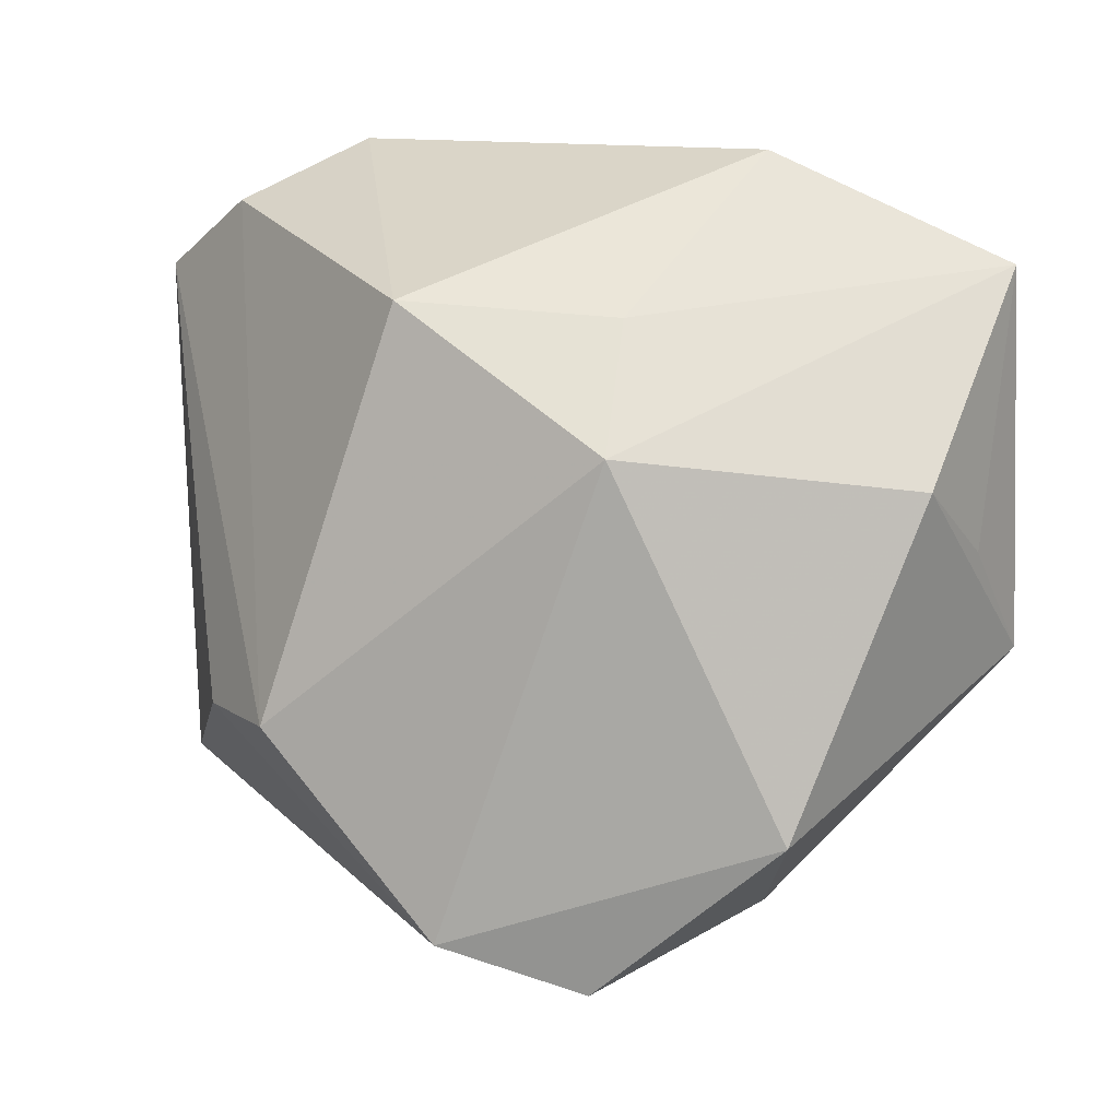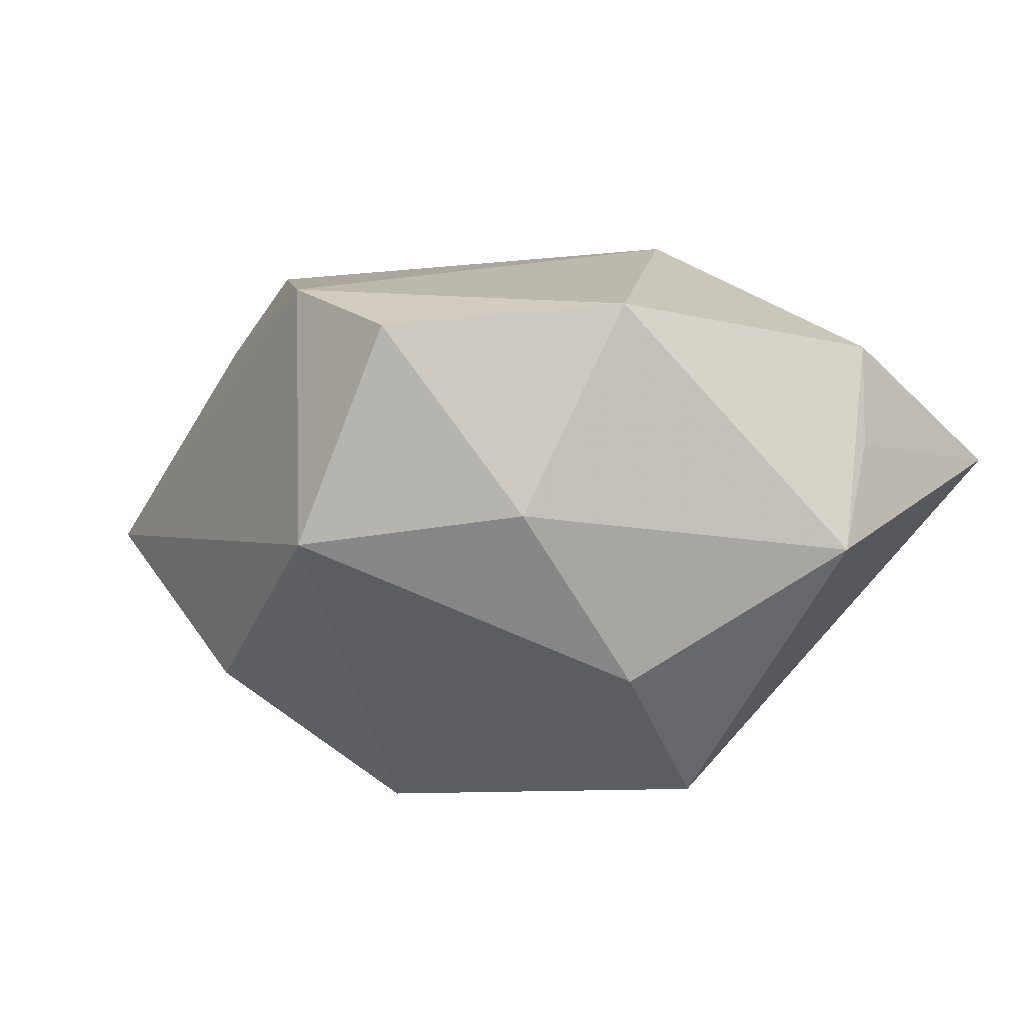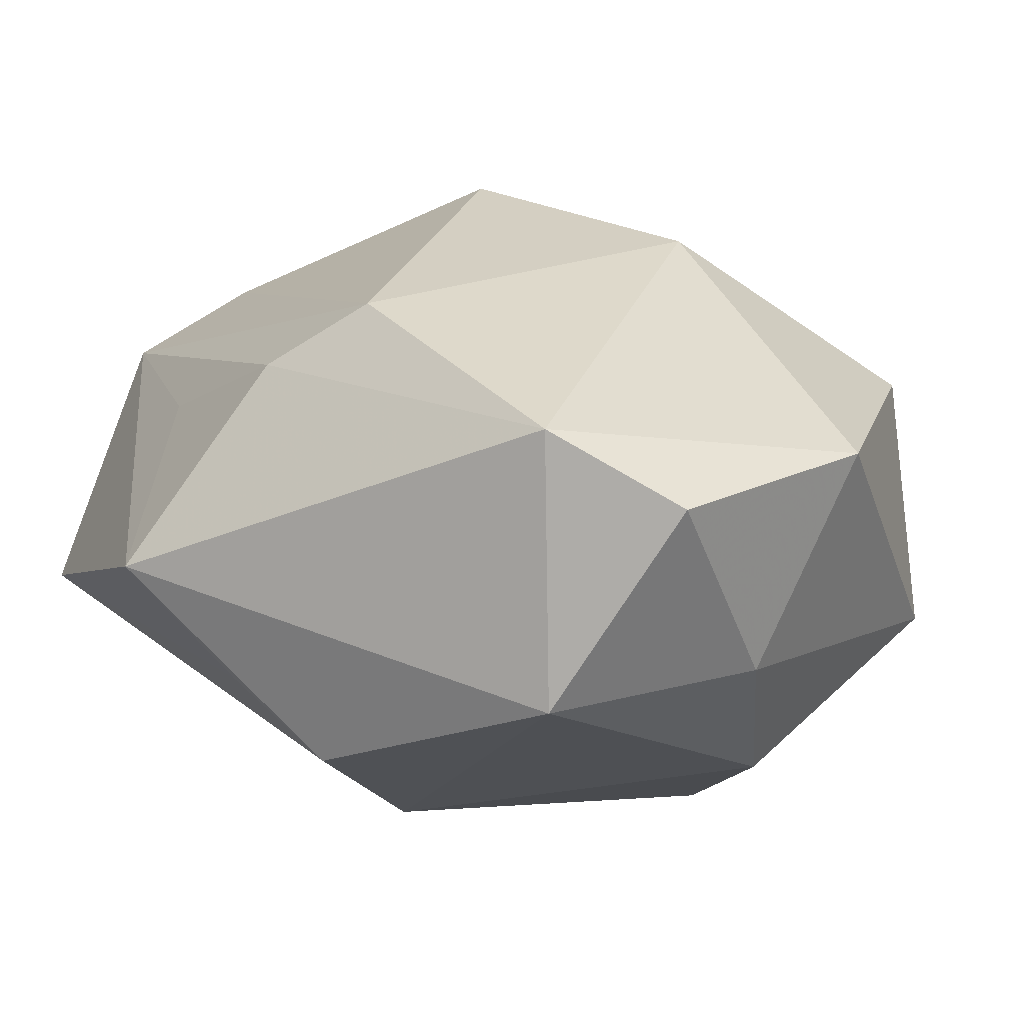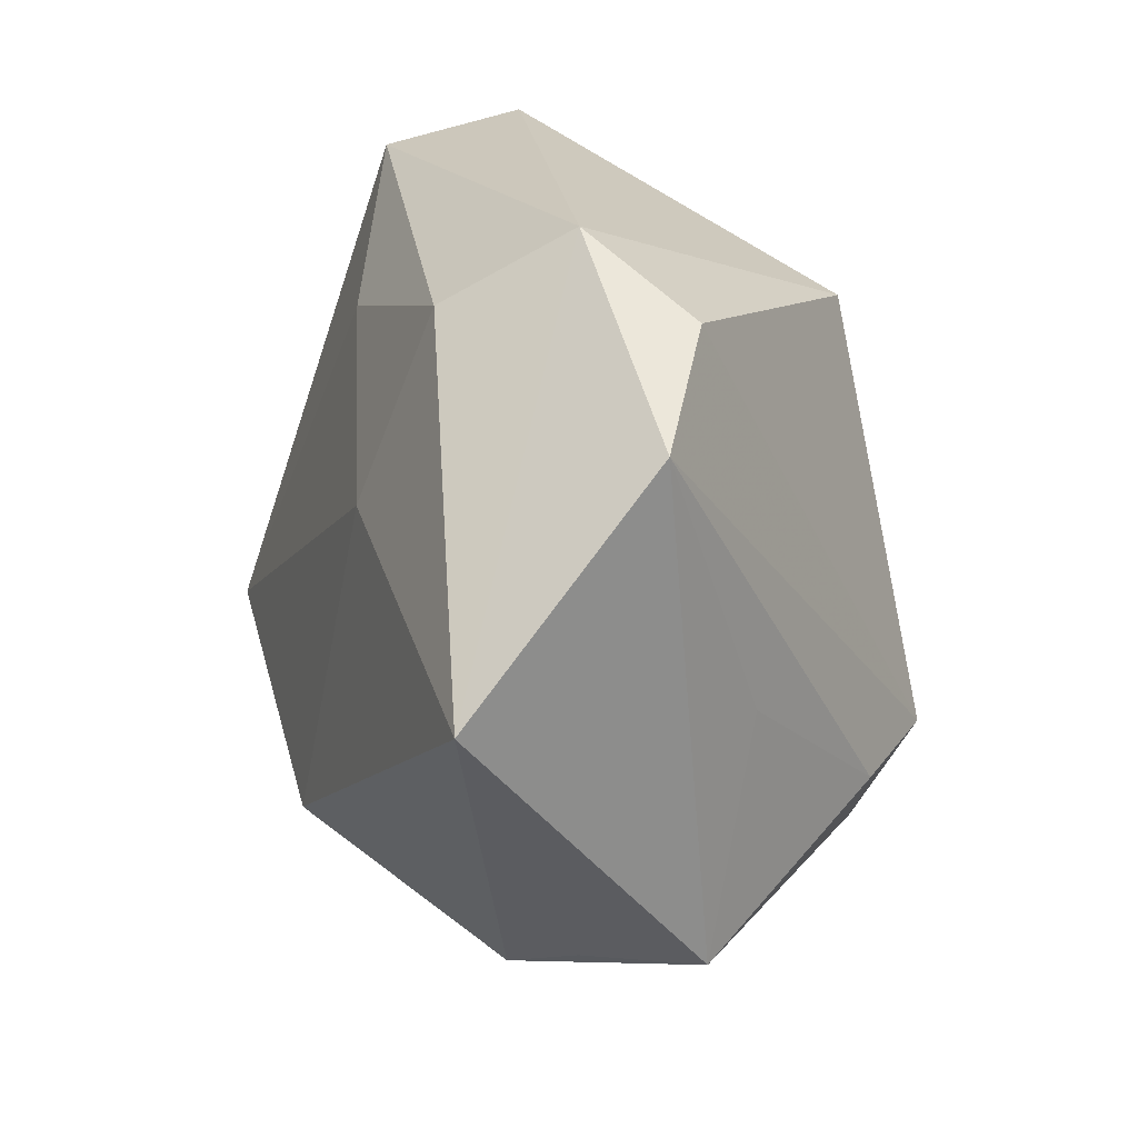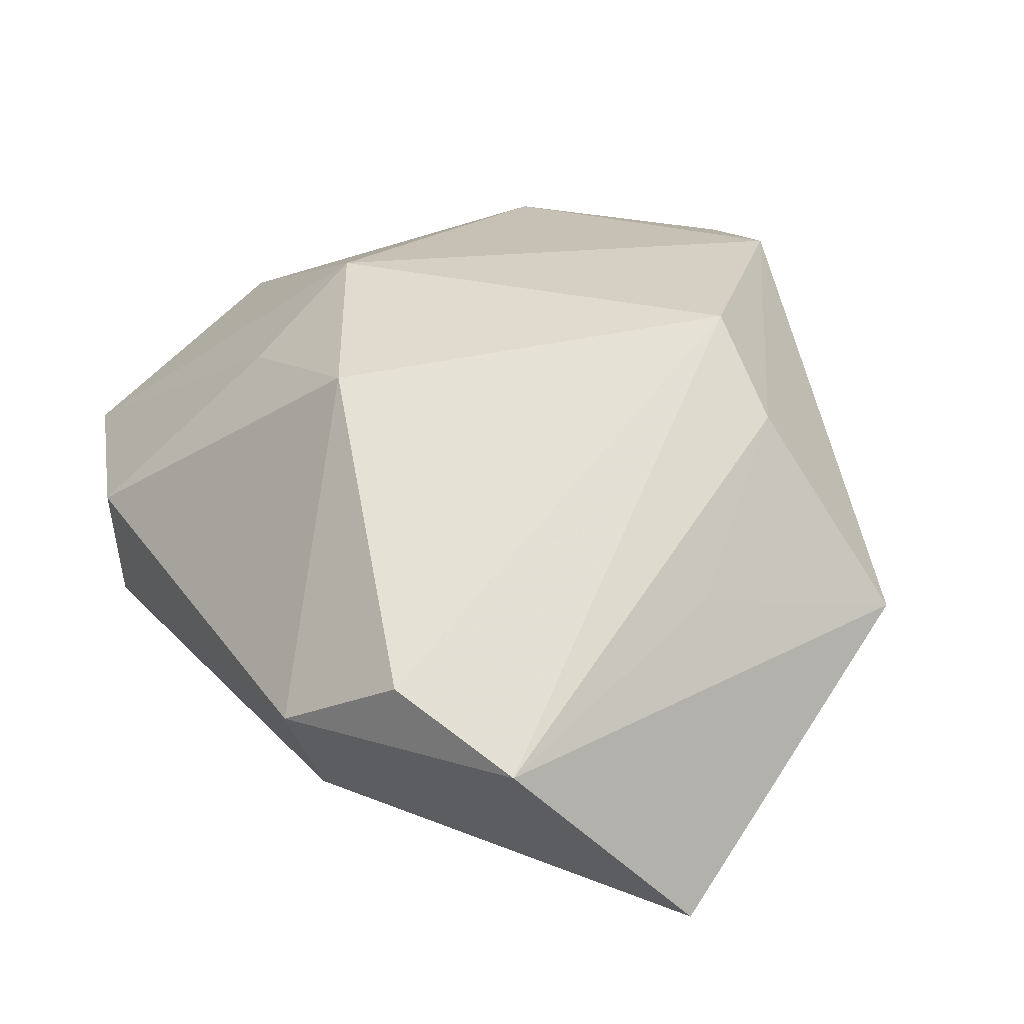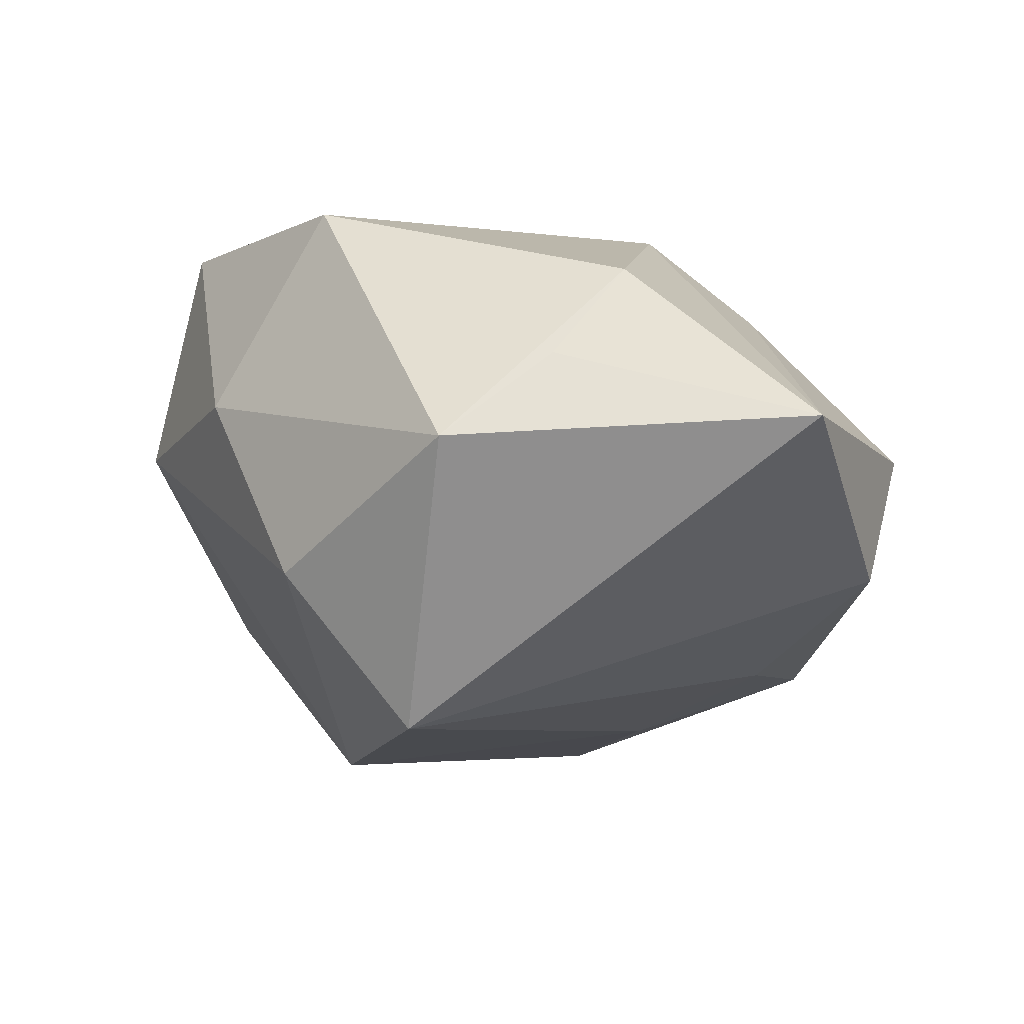
<metadata>
{"format":"obj","ext":"obj","renderer":"f3d","projection":"perspective","resolution":1024,"background":"white","views":[{"elev":12.3,"azim":10.7,"up":"+Y"},{"elev":14.7,"azim":33.8,"up":"+Z"},{"elev":-55.8,"azim":-17.8,"up":"+Y"},{"elev":22.9,"azim":-113.4,"up":"+Y"},{"elev":18.6,"azim":-123.3,"up":"+Z"},{"elev":-4.4,"azim":91.4,"up":"+Z"}]}
</metadata>
<code>
v 0.01604 -0.01269 0.01757
v -0.001843 -0.01245 -0.01823
v -0.009339 0.01962 -0.01217
v -0.0276 0.003818 -0.01834
v -0.003804 -0.01959 0.01757
v -0.006697 0.007965 -0.01593
v -0.01585 -0.01755 -0.006674
v -0.01893 -0.008207 0.01002
v -0.02401 -0.01462 -0.00259
v -0.009522 -0.02098 -0.008492
v 0.02547 0.002057 0.007209
v 0.02305 0.00641 0.01266
v -0.01293 0.02409 -0.005412
v 0.01499 0.02213 -0.005992
v 0.004899 -0.02236 0.01657
v -0.02306 -0.0003027 0.0004587
v 0.02695 0.0179 0.003203
v 0.02763 -0.004608 0.001991
v 0.01351 -0.01997 0.005454
v 0.005898 0.00855 0.01757
v 0.01794 -0.007008 -0.01531
v 0.01261 0.02409 0.001746
v 0.01807 -0.0148 -0.005625
v -0.02008 0.02047 -0.001775
v 0.004011 0.01576 -0.0119
v -0.02604 0.01601 -0.006329
v 0.005936 0.01546 0.01197
v 0.001103 -0.02609 0.003154
v -0.006692 0.01634 0.01352
v -0.01425 -0.007843 0.01578
f 18 21 17
f 17 21 14
f 27 20 17
f 29 20 27
f 30 20 29
f 2 10 4
f 4 10 7
f 17 14 22
f 22 27 17
f 22 14 13
f 29 27 22
f 22 13 29
f 25 14 21
f 26 16 8
f 8 30 26
f 26 13 4
f 10 2 28
f 17 20 12
f 18 12 1
f 1 12 20
f 6 25 21
f 6 2 4
f 21 2 6
f 4 13 3
f 3 6 4
f 25 6 3
f 13 14 3
f 14 25 3
f 24 30 29
f 24 26 30
f 29 13 24
f 13 26 24
f 21 18 23
f 23 2 21
f 23 28 2
f 9 7 10
f 10 28 9
f 4 7 9
f 8 16 9
f 9 26 4
f 16 26 9
f 11 18 17
f 17 12 11
f 11 12 18
f 15 28 19
f 28 23 19
f 19 1 15
f 19 23 18
f 18 1 19
f 5 28 15
f 5 9 28
f 20 30 5
f 5 30 8
f 8 9 5
f 15 1 5
f 5 1 20

</code>
